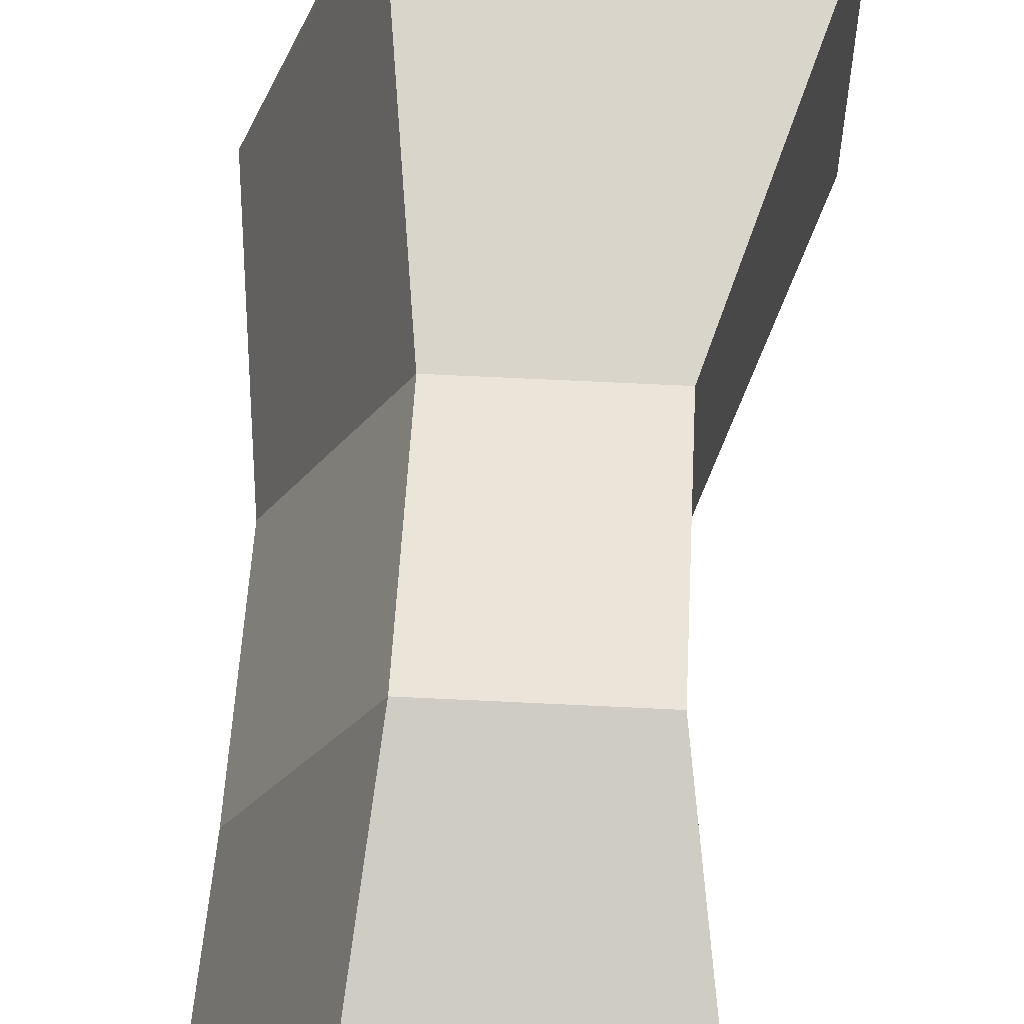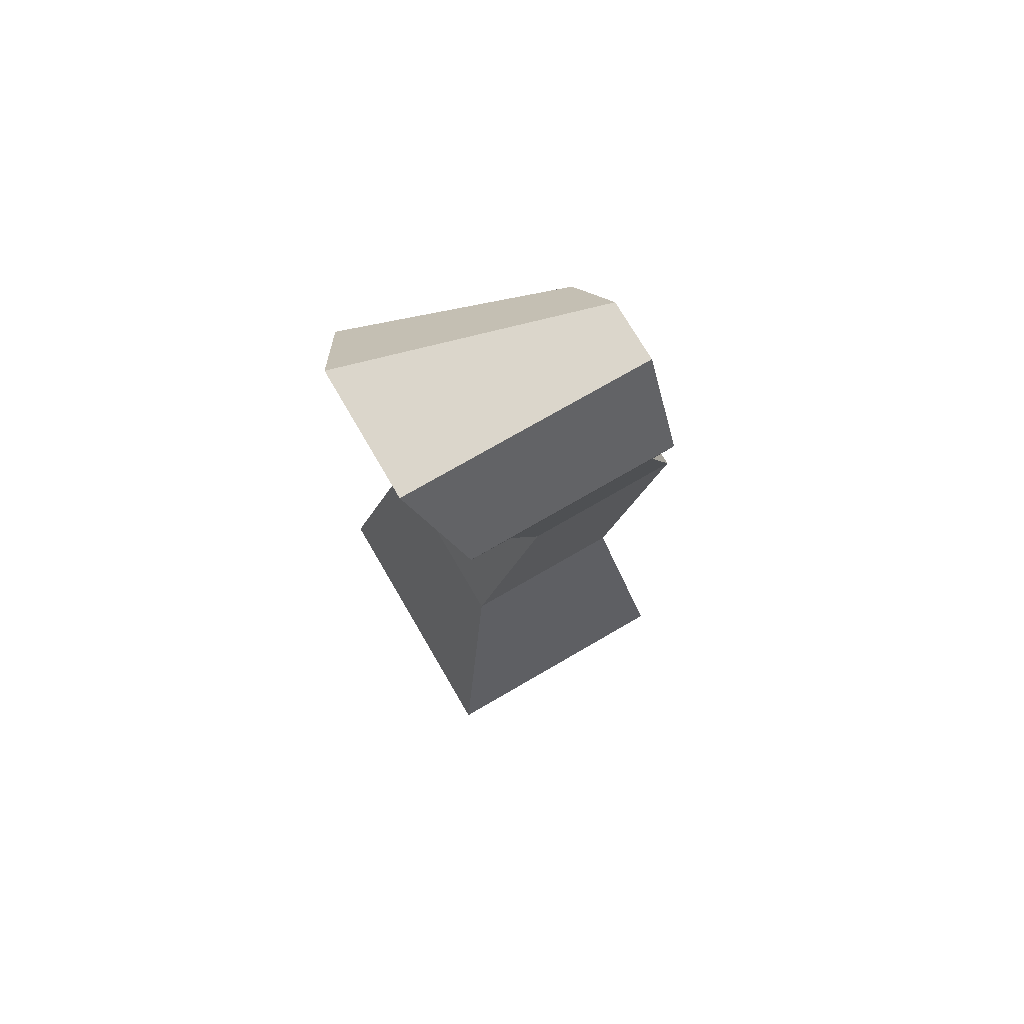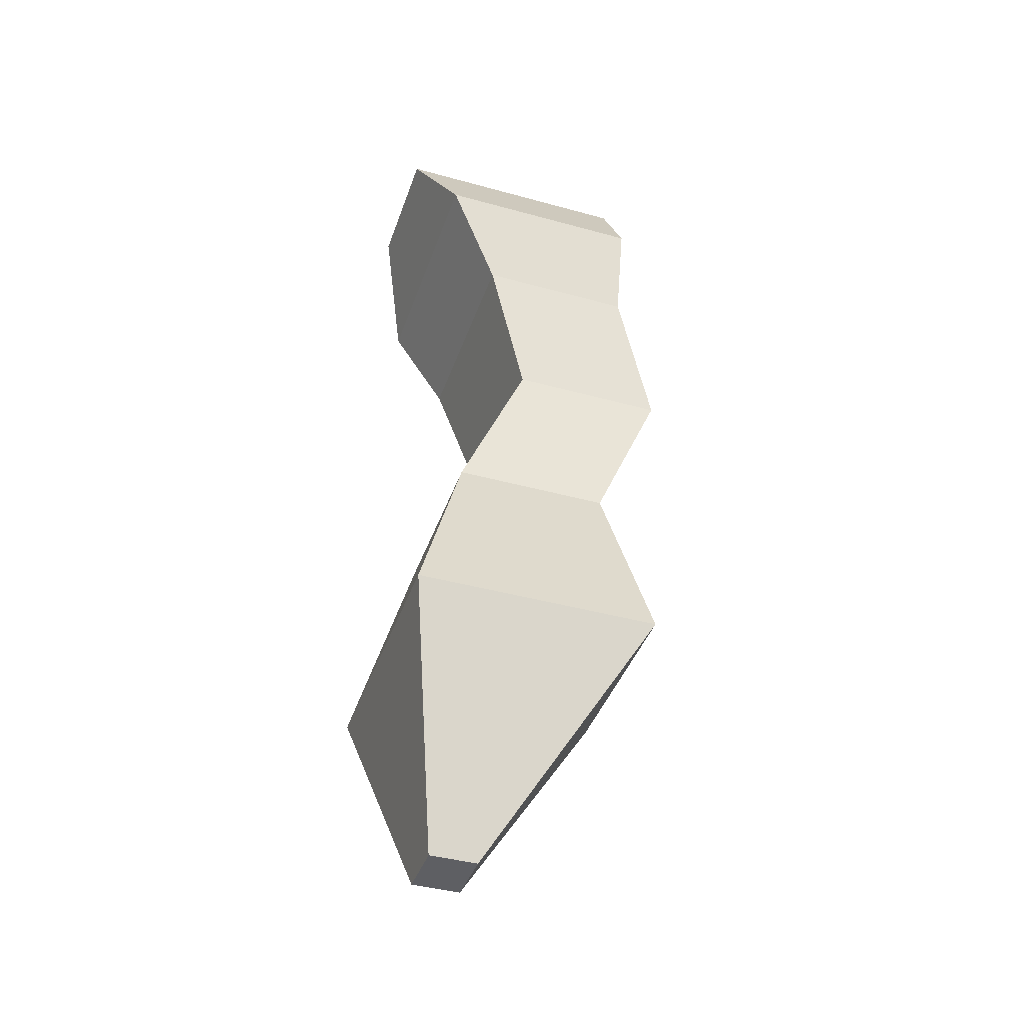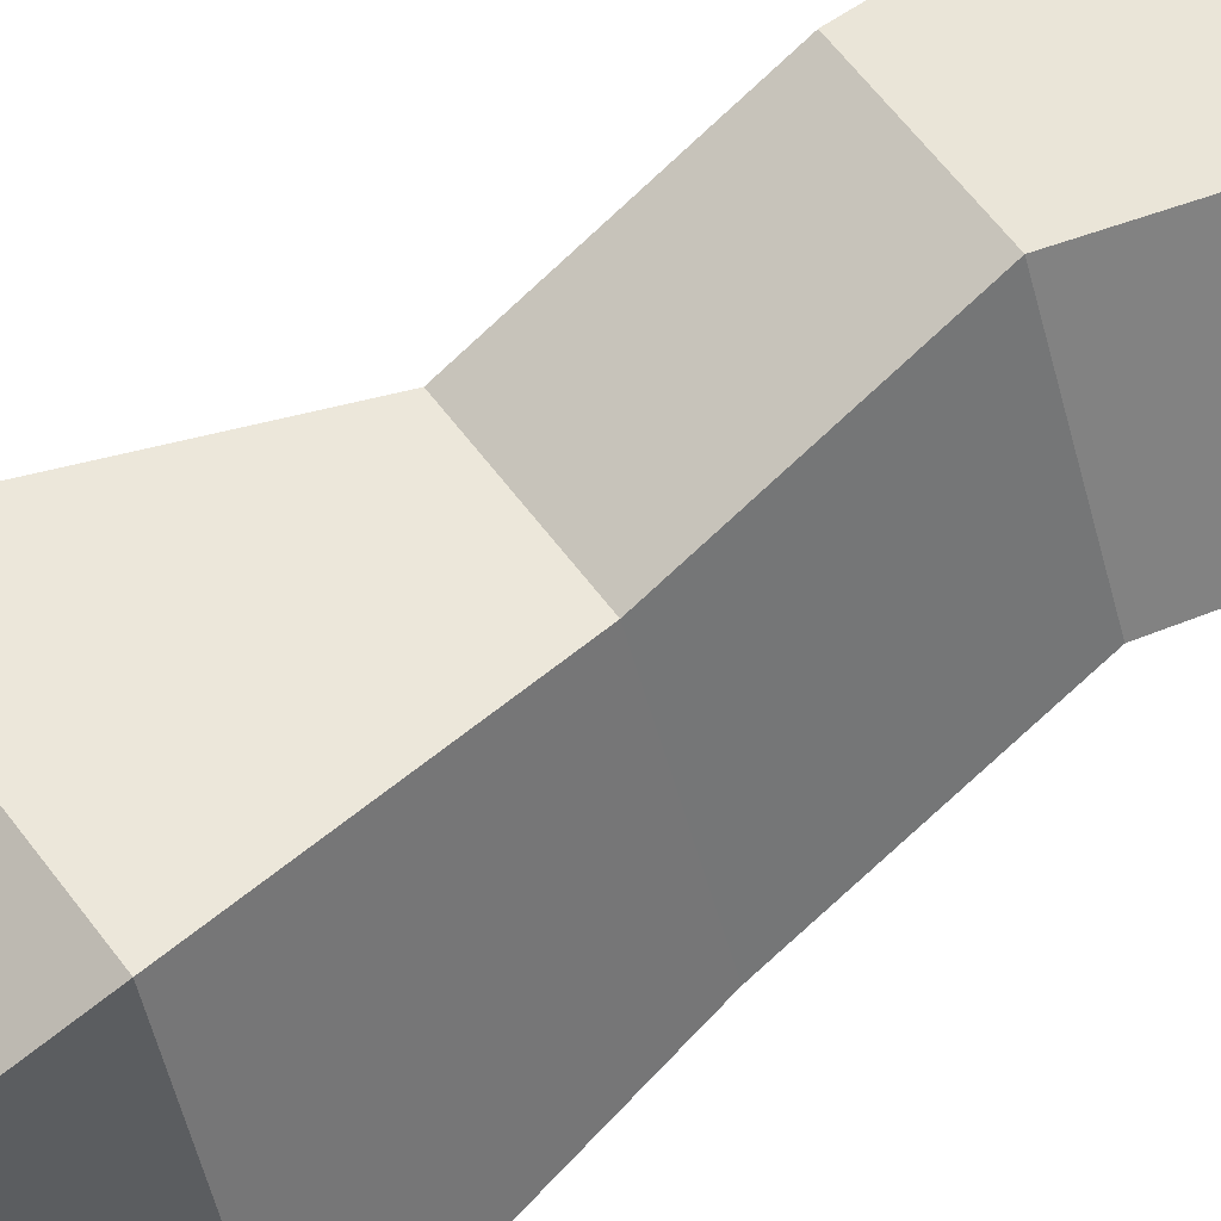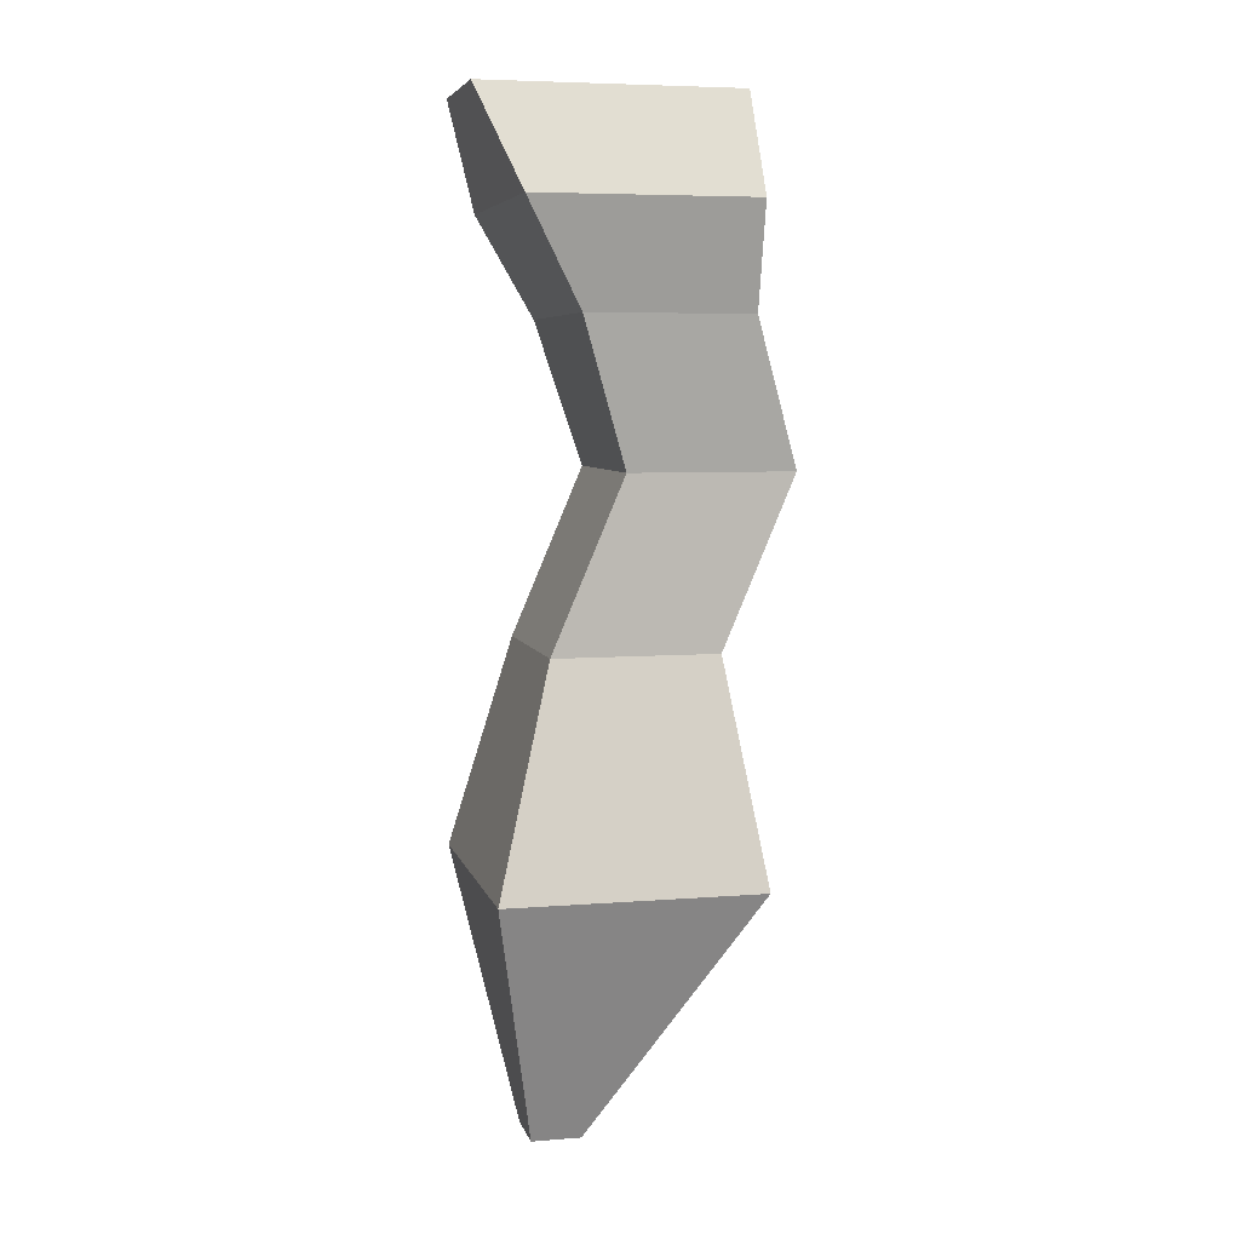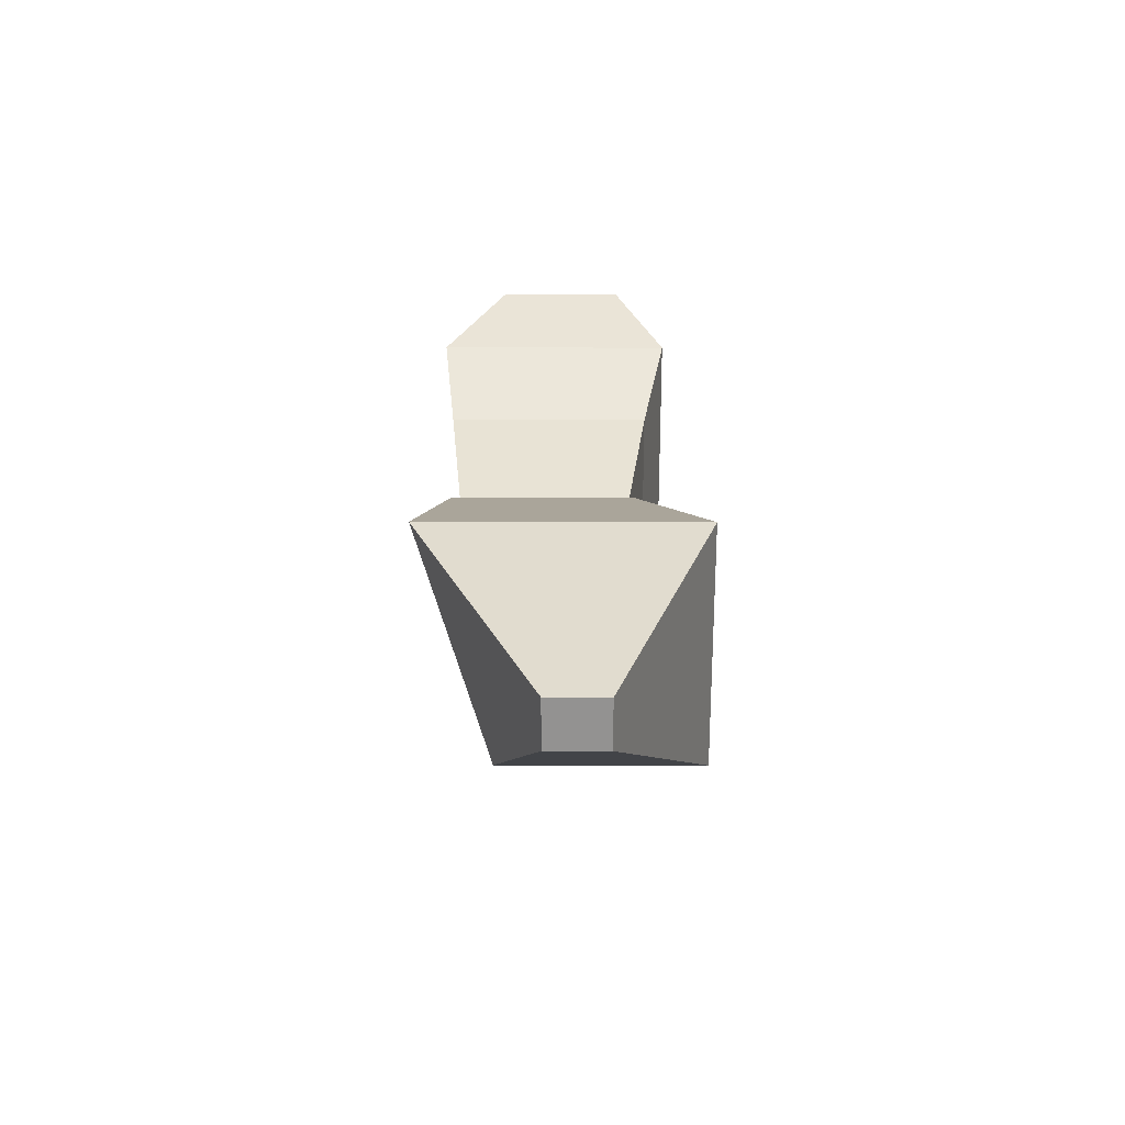
<metadata>
{"format":"obj","ext":"obj","renderer":"f3d","projection":"perspective","resolution":1024,"background":"white","views":[{"elev":67.0,"azim":-177.2,"up":"+Z"},{"elev":73.5,"azim":-120.2,"up":"+Y"},{"elev":-41.2,"azim":-108.5,"up":"+Y"},{"elev":60.7,"azim":53.6,"up":"+Z"},{"elev":6.2,"azim":-103.5,"up":"+Y"},{"elev":-66.4,"azim":179.9,"up":"+Y"}]}
</metadata>
<code>
o Cube_Cube.001
v -0.05884 -1.047 0.7017
v -0.1152 -0.2482 0.92
v -0.05884 -1.047 0.6176
v -0.1152 -0.2482 0.6406
v 0.04119 -1.047 0.7017
v 0.08081 -0.2482 0.92
v 0.04119 -1.047 0.6176
v 0.2069 -0.2482 0.6406
v -0.2298 -0.6151 0.9689
v -0.2298 -0.6151 0.535
v 0.2516 -0.6151 0.535
v 0.1255 -0.6151 0.9689
v -0.1152 0.04133 1.043
v -0.1152 0.04133 0.7638
v 0.2069 0.04133 0.7638
v 0.08081 0.04133 1.043
v -0.1535 0.2887 0.965
v -0.1535 0.2887 0.6856
v 0.2317 0.2887 0.6856
v 0.1055 0.2887 0.965
v -0.1017 0.6393 0.965
v -0.1017 0.6393 0.5239
v 0.1332 0.6393 0.5239
v 0.007116 0.6393 0.965
v 0.1264 0.464 0.965
v -0.1952 0.464 0.965
v -0.1952 0.464 0.5887
v 0.2525 0.464 0.5887
f 9 10 3 1
f 10 11 7 3
f 11 12 5 7
f 12 9 1 5
f 1 3 7 5
f 6 8 15 16
f 6 2 9 12
f 8 6 12 11
f 4 8 11 10
f 2 4 10 9
f 16 15 19 20
f 4 2 13 14
f 2 6 16 13
f 8 4 14 15
f 26 25 24 21
f 14 13 17 18
f 13 16 20 17
f 15 14 18 19
f 24 23 22 21
f 28 27 22 23
f 25 28 23 24
f 27 26 21 22
f 18 17 26 27
f 20 19 28 25
f 19 18 27 28
f 17 20 25 26

</code>
